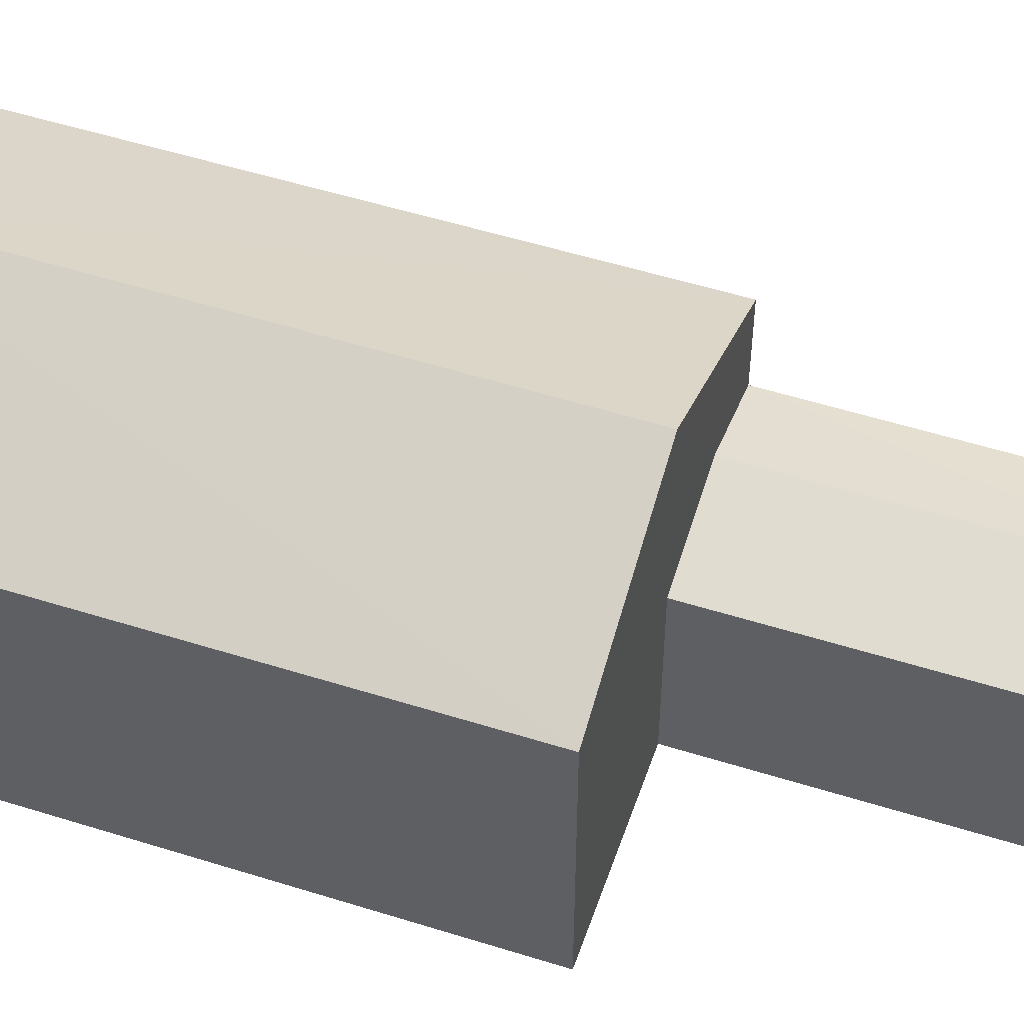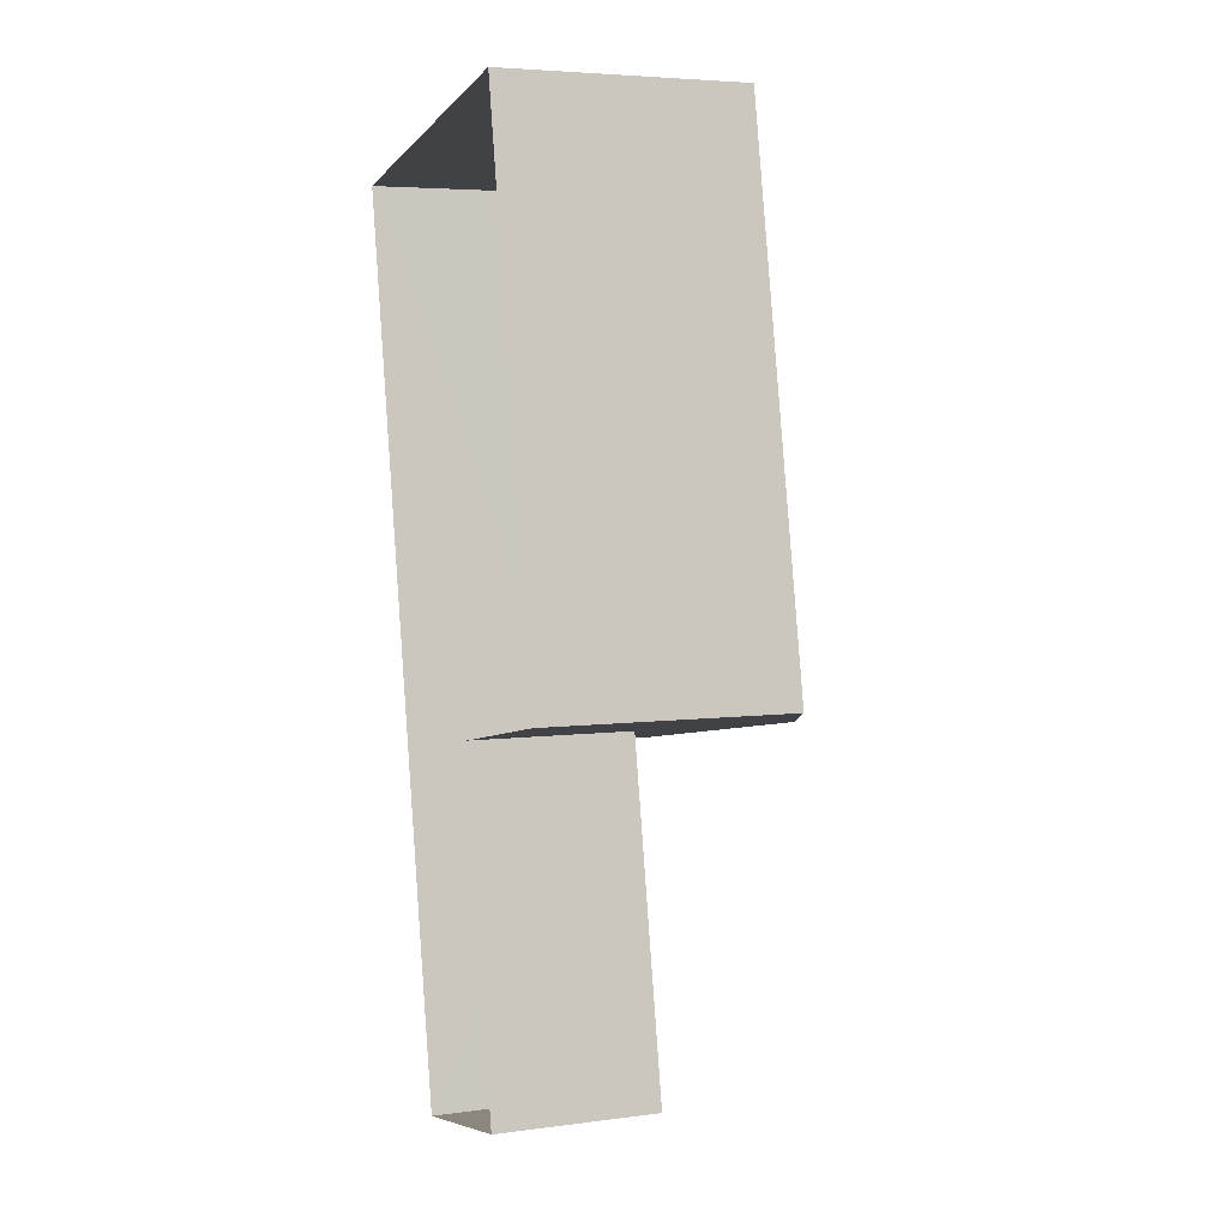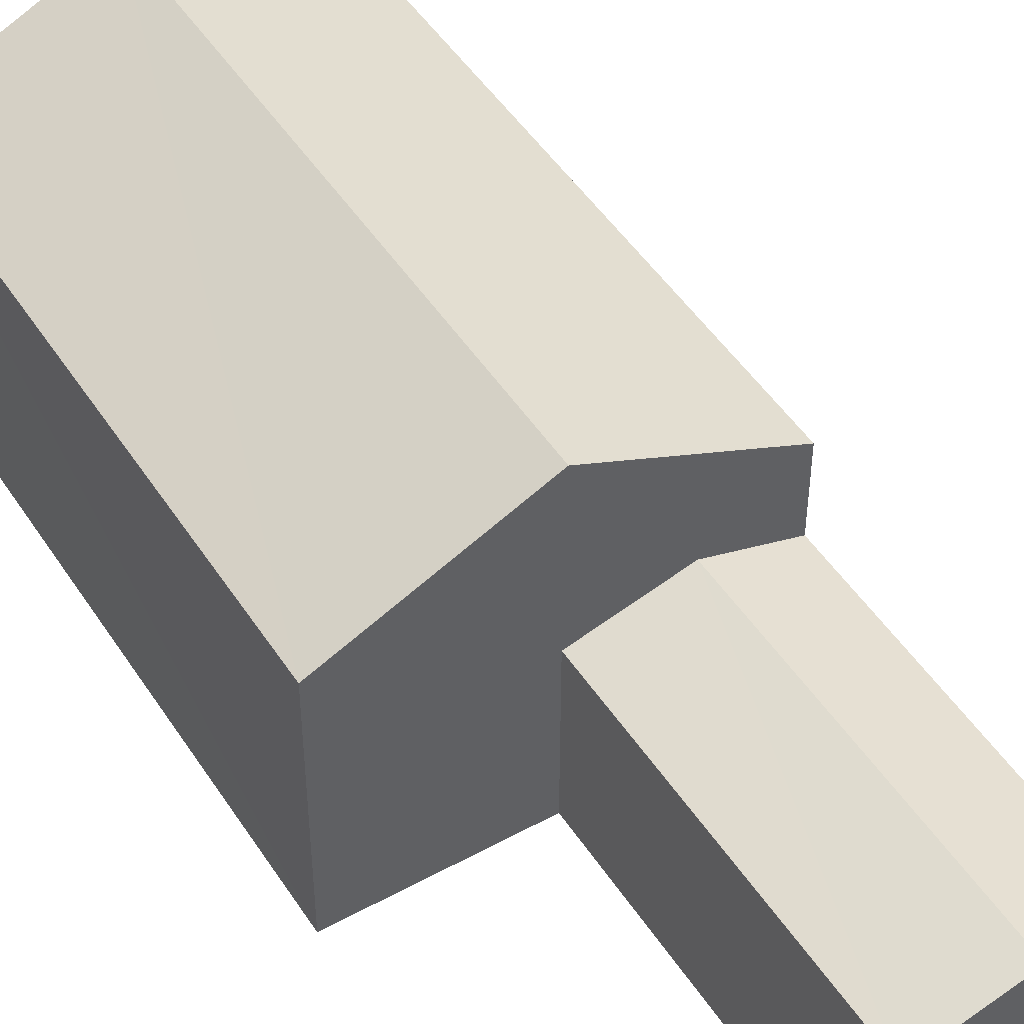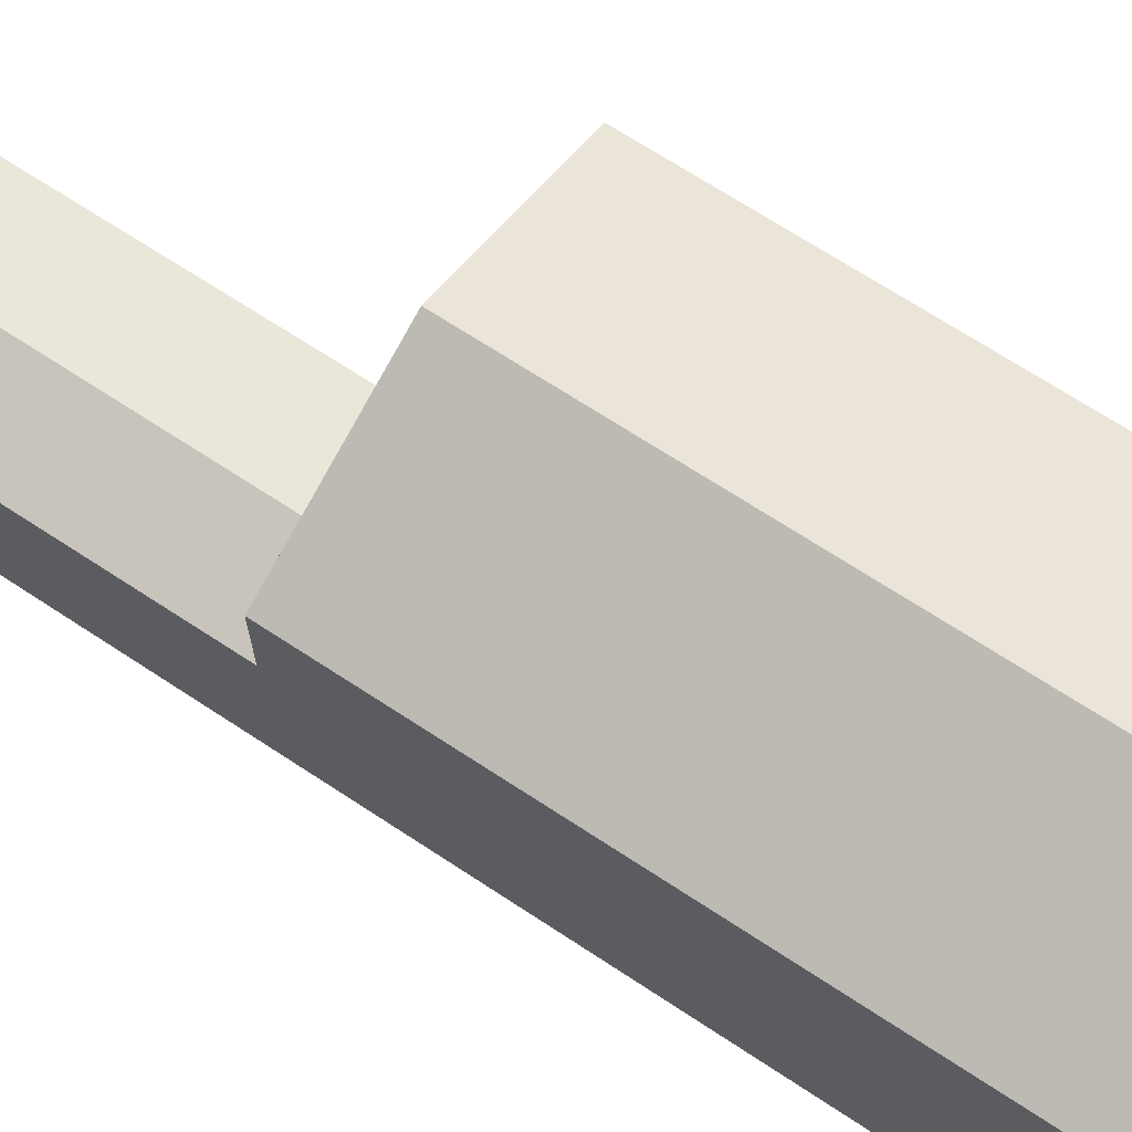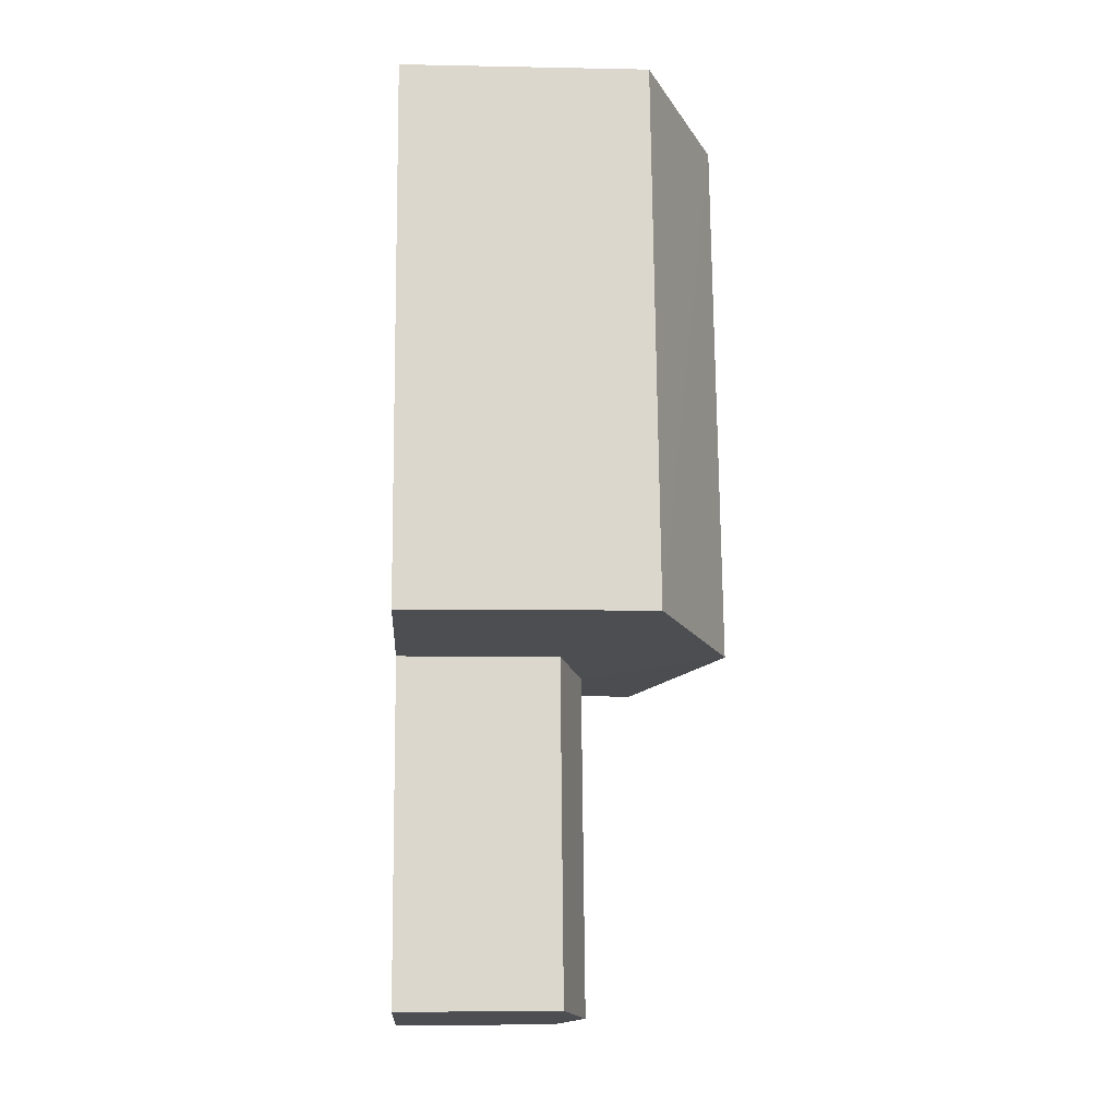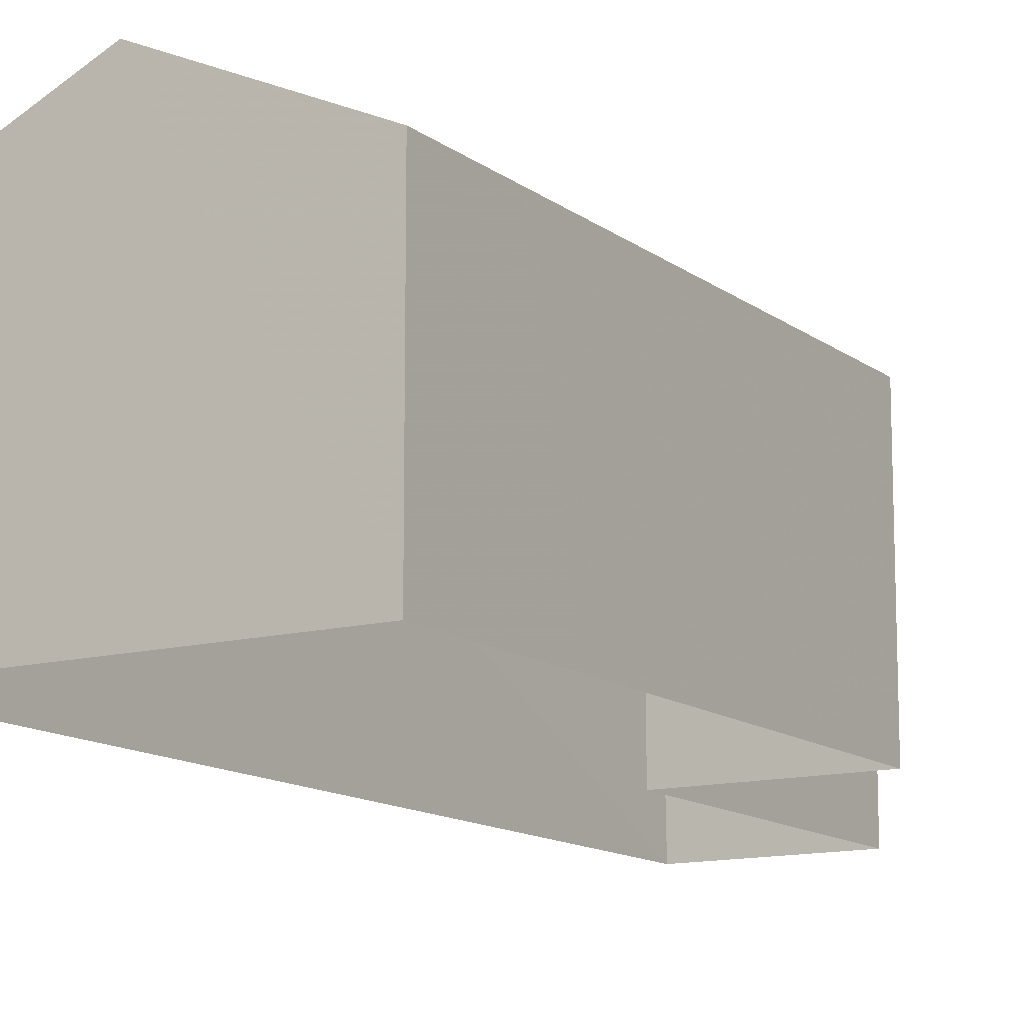
<metadata>
{"format":"obj","ext":"obj","renderer":"f3d","projection":"perspective","resolution":1024,"background":"white","views":[{"elev":52.8,"azim":-82.2,"up":"+Z"},{"elev":5.1,"azim":-112.2,"up":"+Y"},{"elev":48.4,"azim":-42.5,"up":"+Z"},{"elev":69.7,"azim":112.3,"up":"+Z"},{"elev":-5.6,"azim":-93.0,"up":"+Y"},{"elev":-12.8,"azim":-159.6,"up":"+Z"}]}
</metadata>
<code>
v -3.163e+05 4.024e+04 3.831
v -3.163e+05 4.024e+04 3.832
v -3.163e+05 4.024e+04 3.829
v -3.163e+05 4.025e+04 3.833
v -3.163e+05 4.025e+04 3.836
v -3.163e+05 4.024e+04 3.834
v -3.163e+05 4.024e+04 7.269
v -3.163e+05 4.024e+04 6.784
v -3.163e+05 4.024e+04 7.268
v -3.163e+05 4.024e+04 6.785
v -3.163e+05 4.025e+04 9.778
v -3.163e+05 4.024e+04 8.317
v -3.163e+05 4.024e+04 9.775
v -3.163e+05 4.025e+04 8.319
v -3.163e+05 4.024e+04 6.784
v -3.163e+05 4.024e+04 6.782
v -3.163e+05 4.024e+04 8.314
v -3.163e+05 4.025e+04 8.316
f 1 2 3
f 3 2 4
f 4 2 5
f 2 6 5
f 7 8 9
f 7 10 8
f 11 12 13
f 11 14 12
f 15 9 16
f 15 7 9
f 17 18 11
f 13 17 11
f 14 5 6
f 12 14 6
f 18 15 4
f 4 15 3
f 18 17 15
f 3 15 16
f 18 4 11
f 4 5 11
f 5 14 11
f 6 2 10
f 12 6 10
f 12 10 13
f 7 15 17
f 13 7 17
f 10 7 13
f 8 1 9
f 1 3 9
f 3 16 9
f 10 1 8
f 10 2 1

</code>
